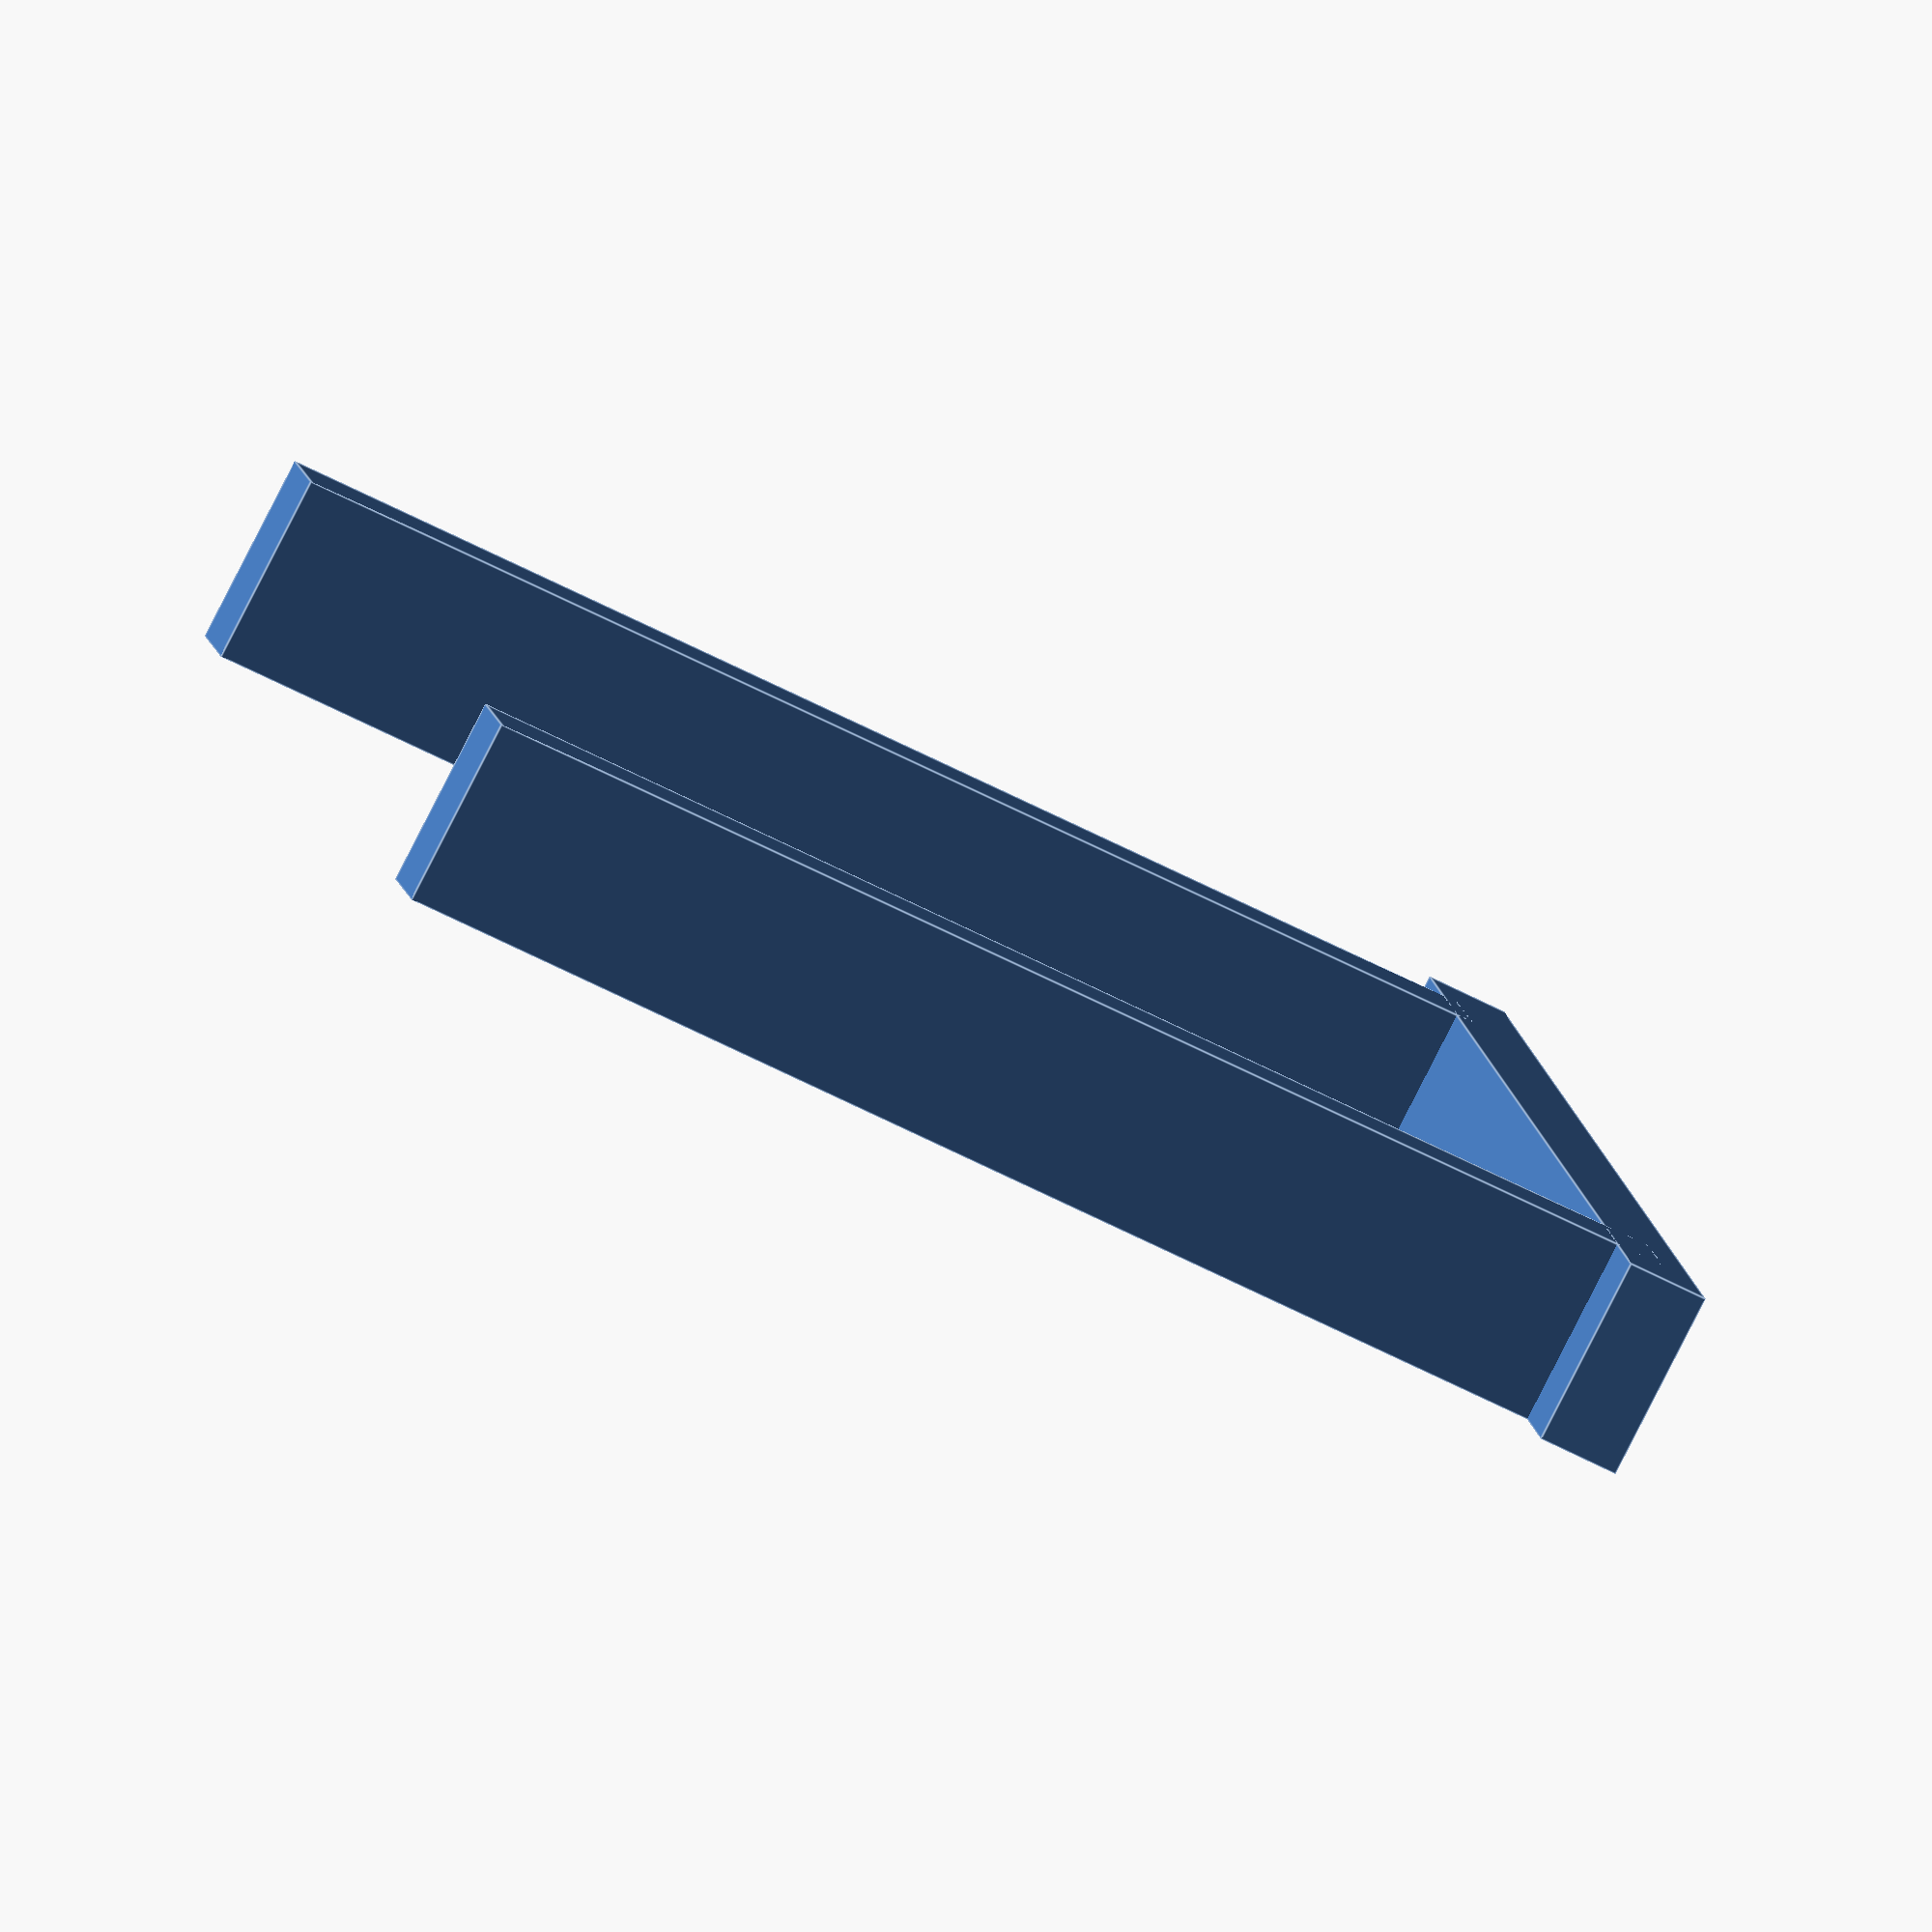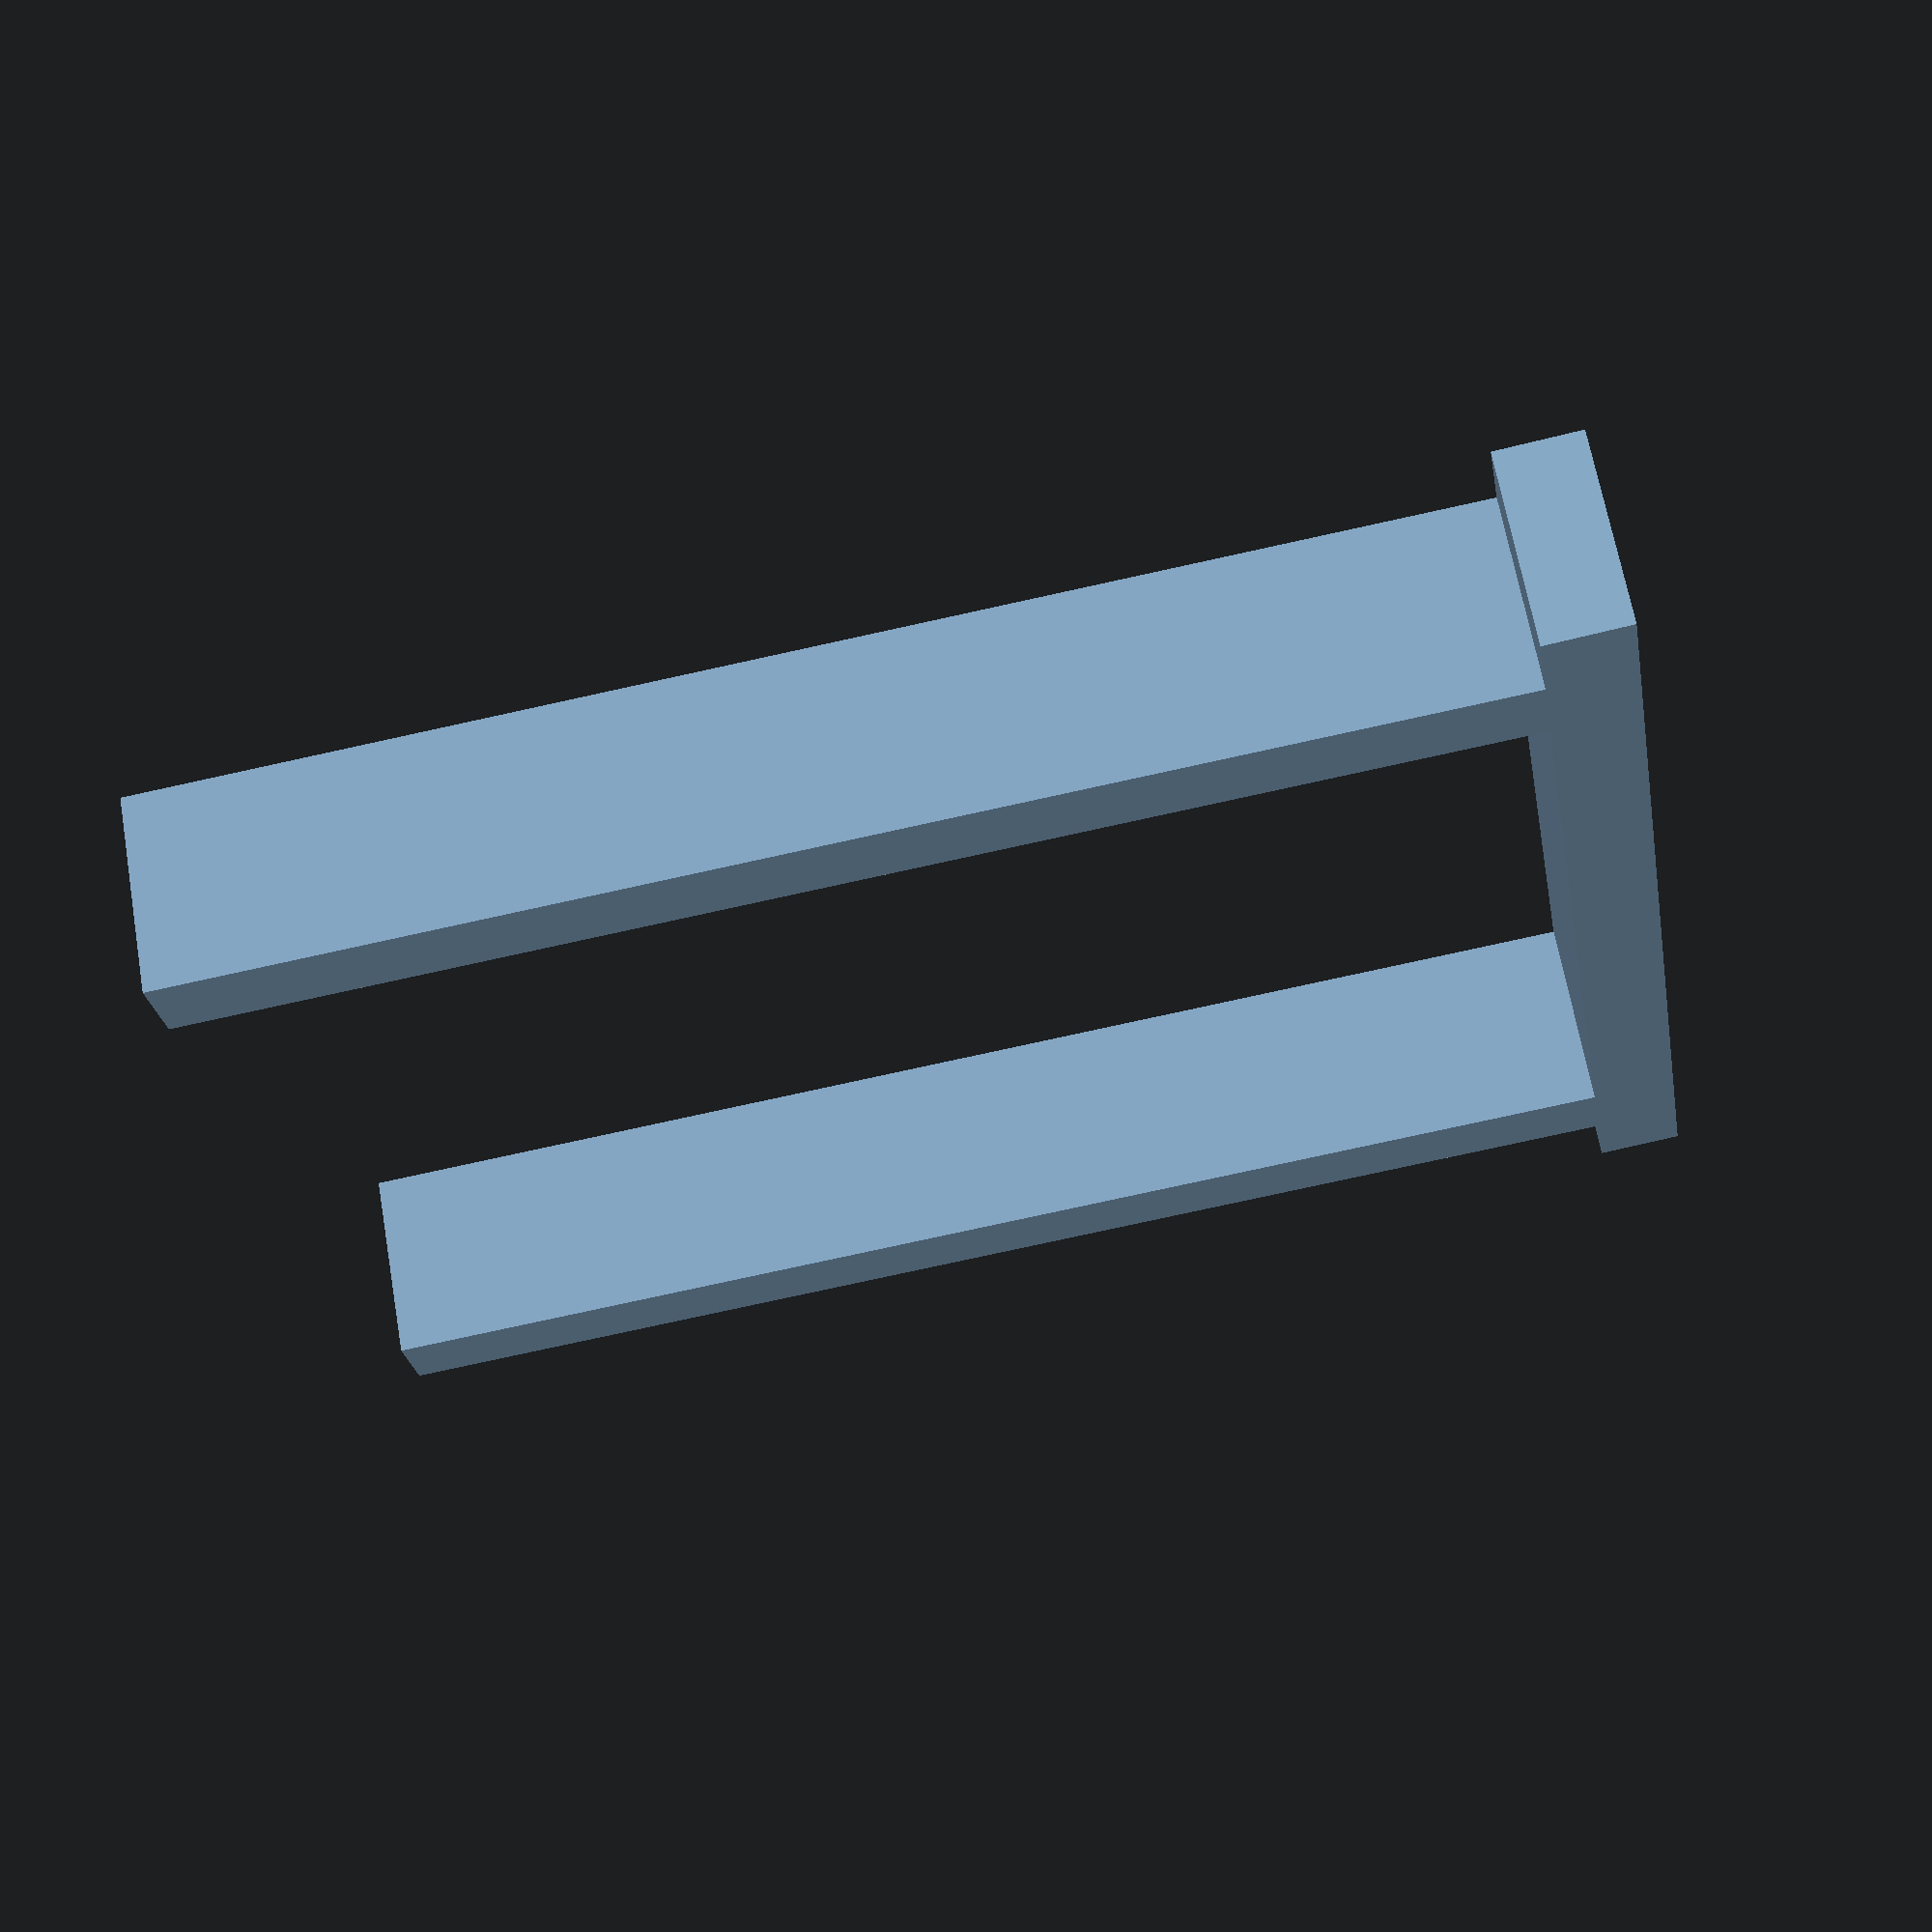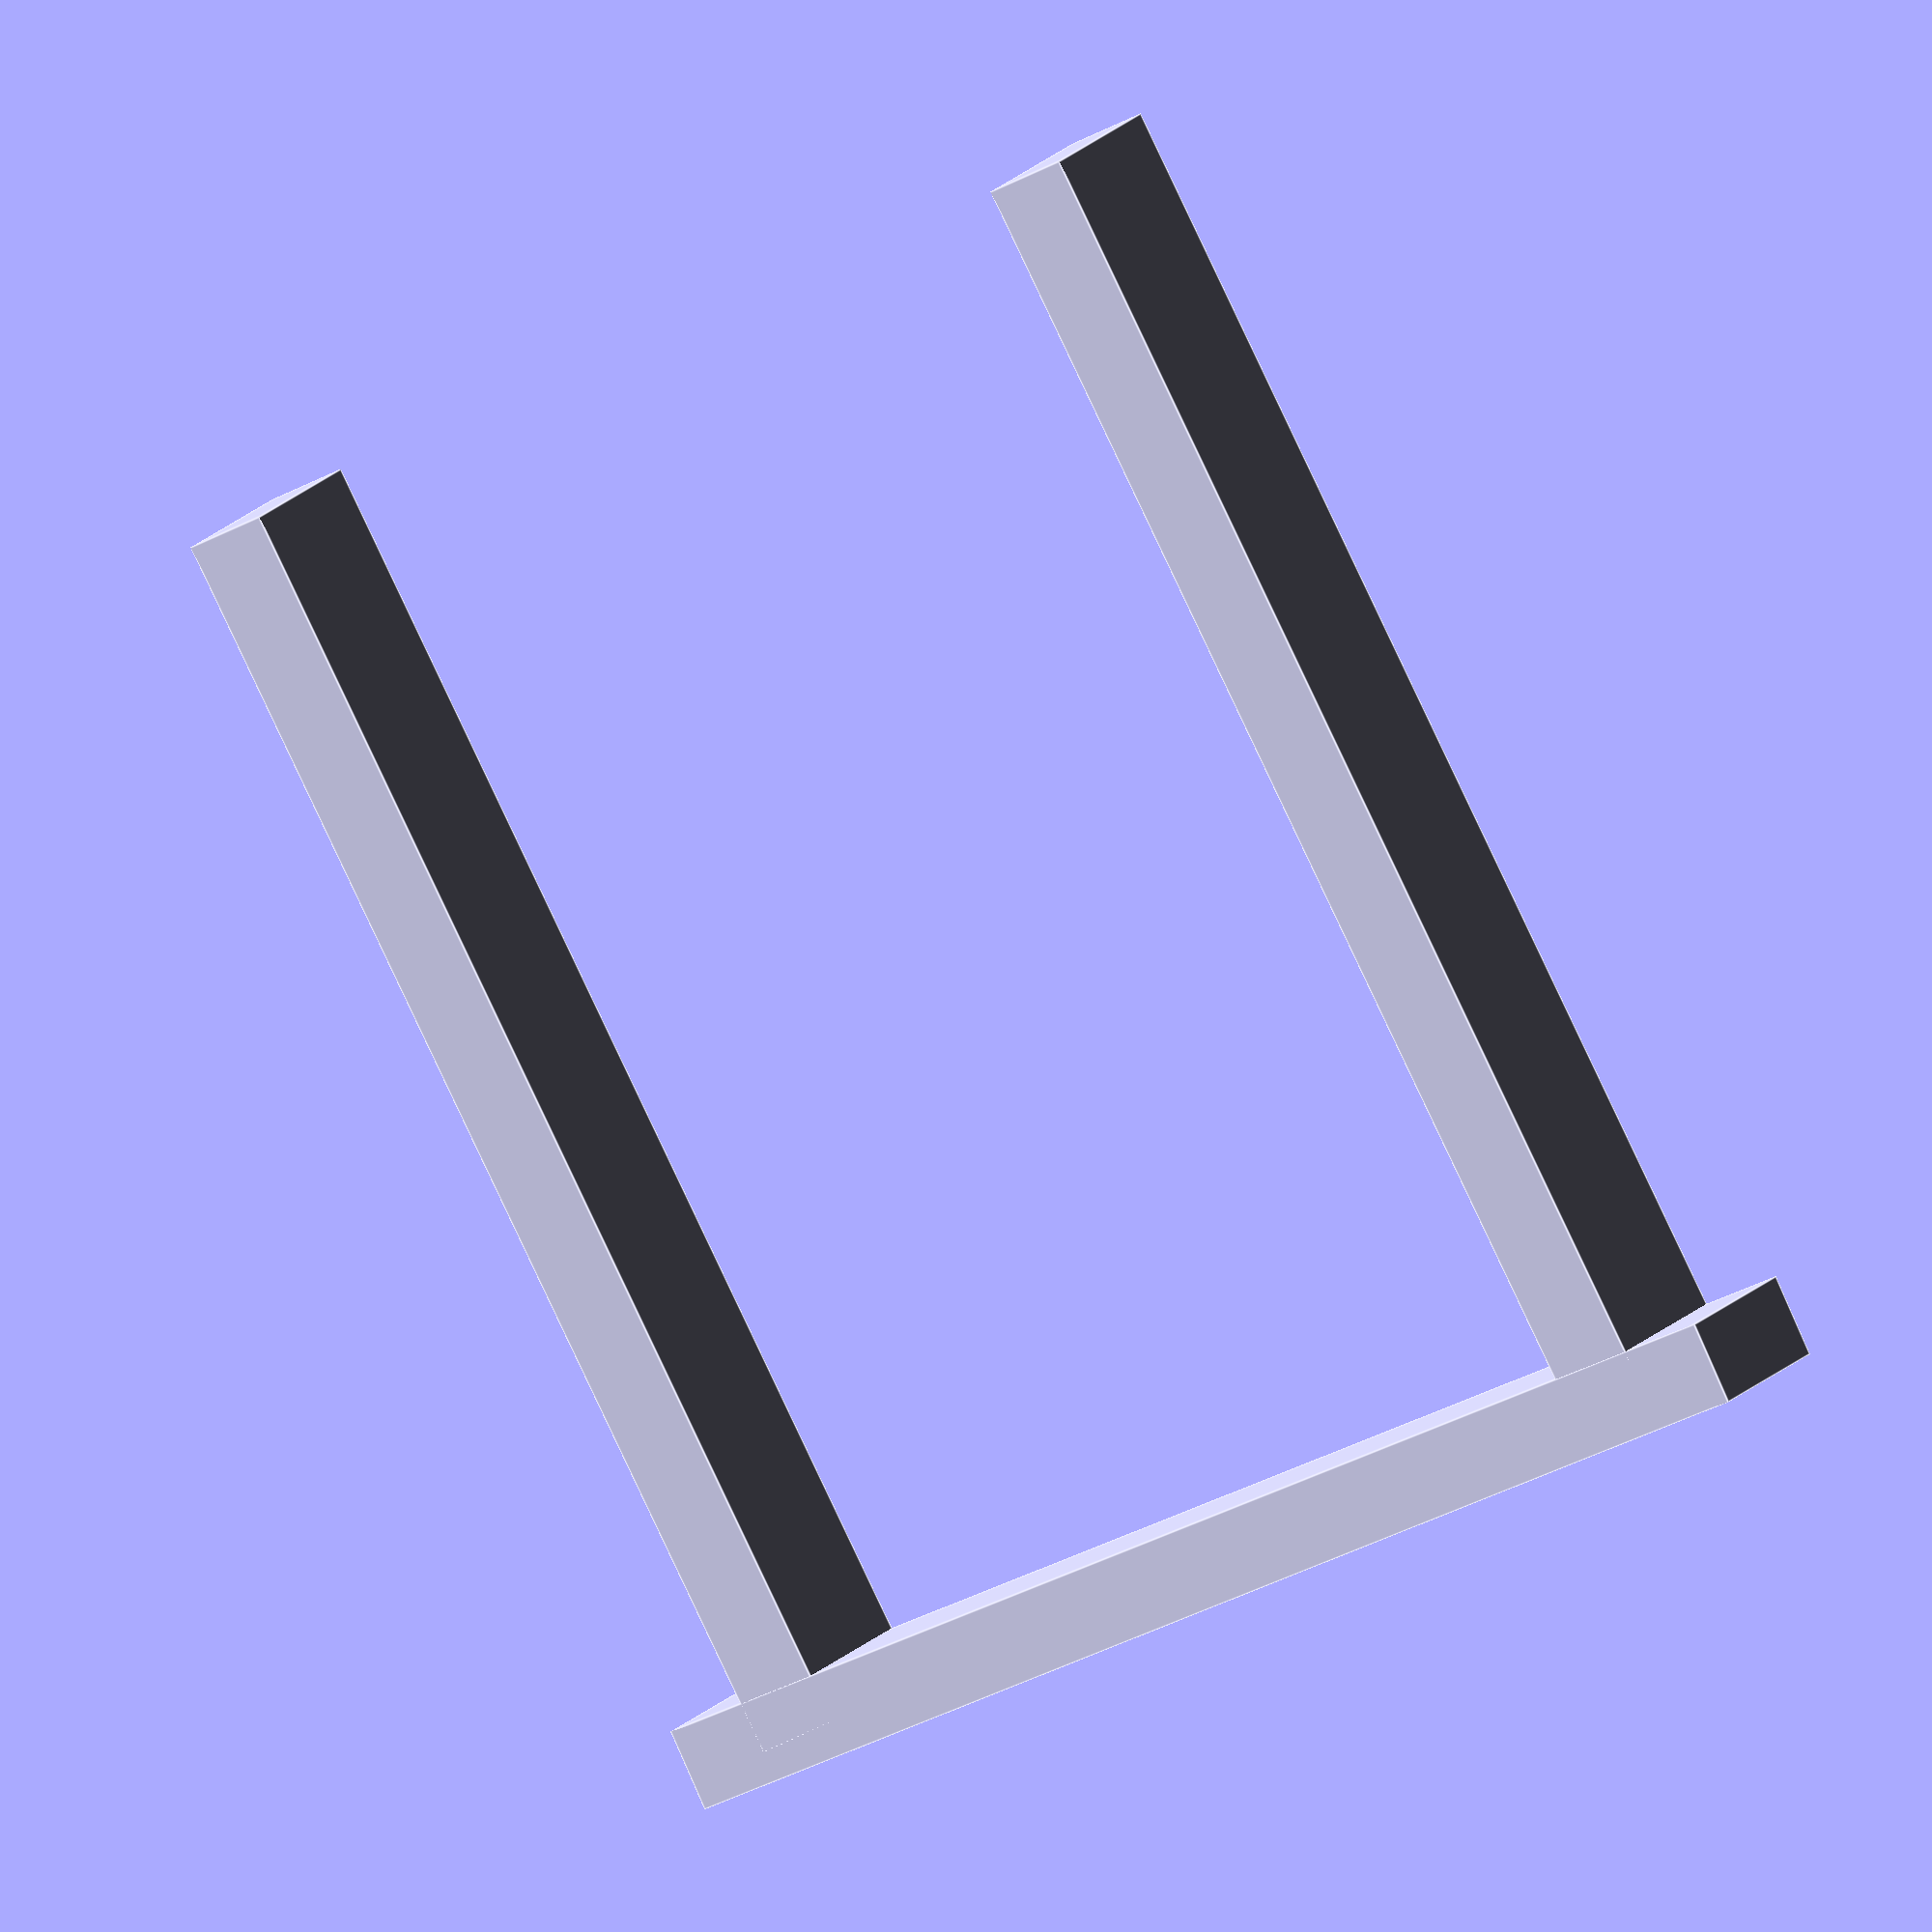
<openscad>
/* dooropening.scad
 *
 * Copyright (C) Robert B. Ross, 2016
 *
 * This software is released under the Creative Commons
 * Attribution-ShareAlike 4.0 International Public License.
 */

doorOpening();

/* doorOpening() -- create an opening where a door would go.
 *
 * cutout -- rather than creating the door with frame, creates a hull that
 *           can be used to diff out of a wall.
 *
 * NOTE: Positioned so that left back bottom corner of opening is at origin
 */
module doorOpening(width=32, height=45, thick=7, angle=2, cutout=0) {
   slop = 2;

   if (cutout) {
      translate([0,-thick,-0.1]) cube([width,thick+1,height+slop]);
   }
   else {
      translate([-3,-thick,0]) cube([3, thick, height+slop]);
      translate([width,-thick,0]) cube([3, thick, height+slop]);

      translate([-6,-thick,height]) rotate([0,-angle,0])
         cube([width+12,thick,3]);
   }
}

</openscad>
<views>
elev=235.4 azim=112.9 roll=299.5 proj=o view=edges
elev=77.7 azim=306.4 roll=282.4 proj=p view=wireframe
elev=87.0 azim=152.9 roll=205.4 proj=o view=edges
</views>
